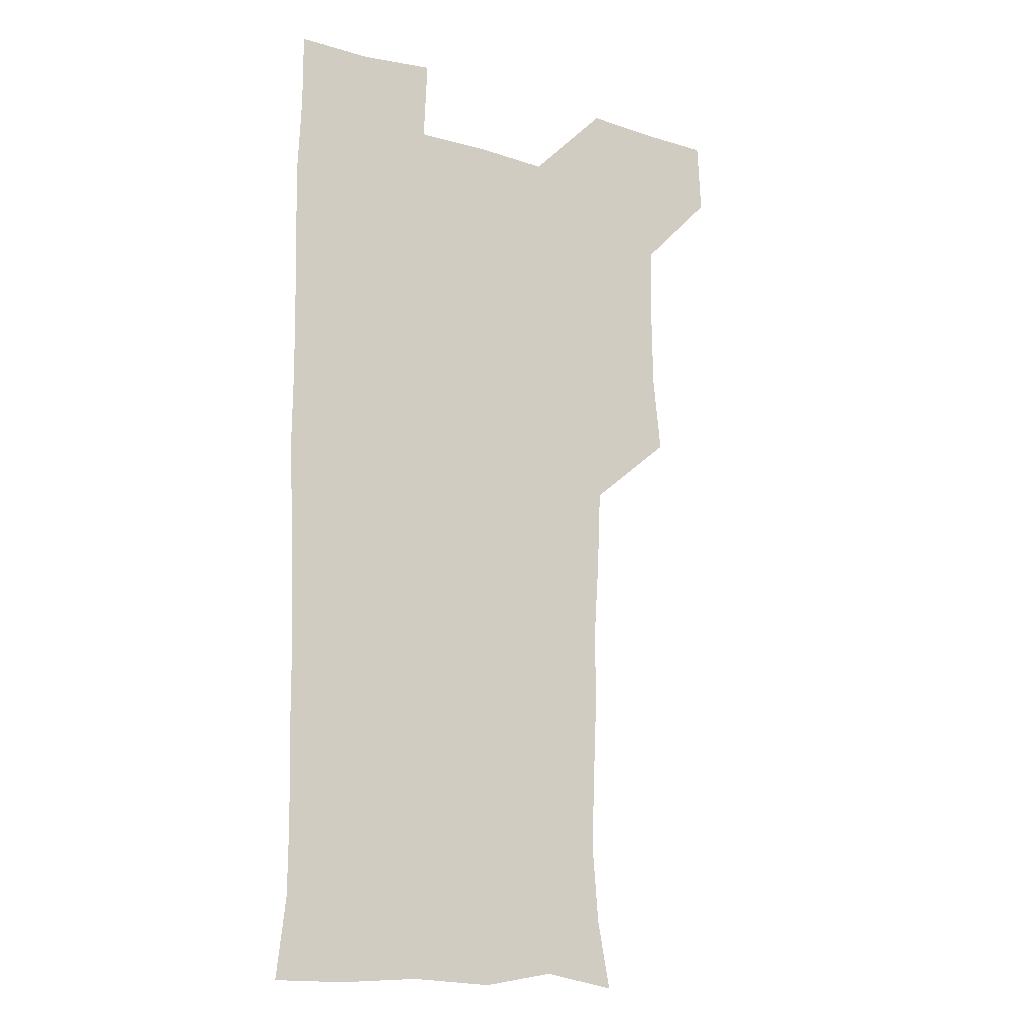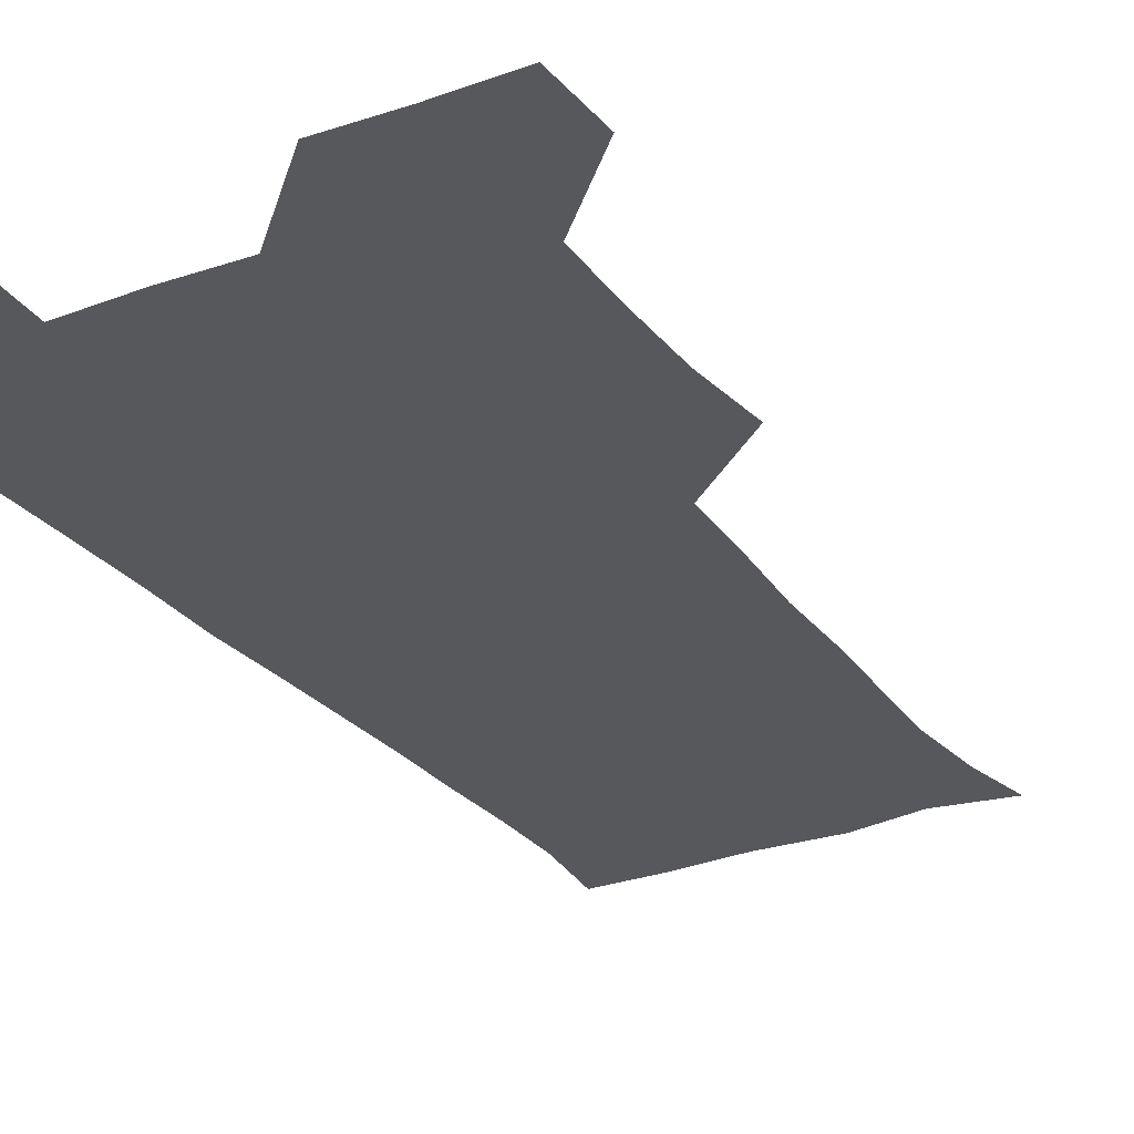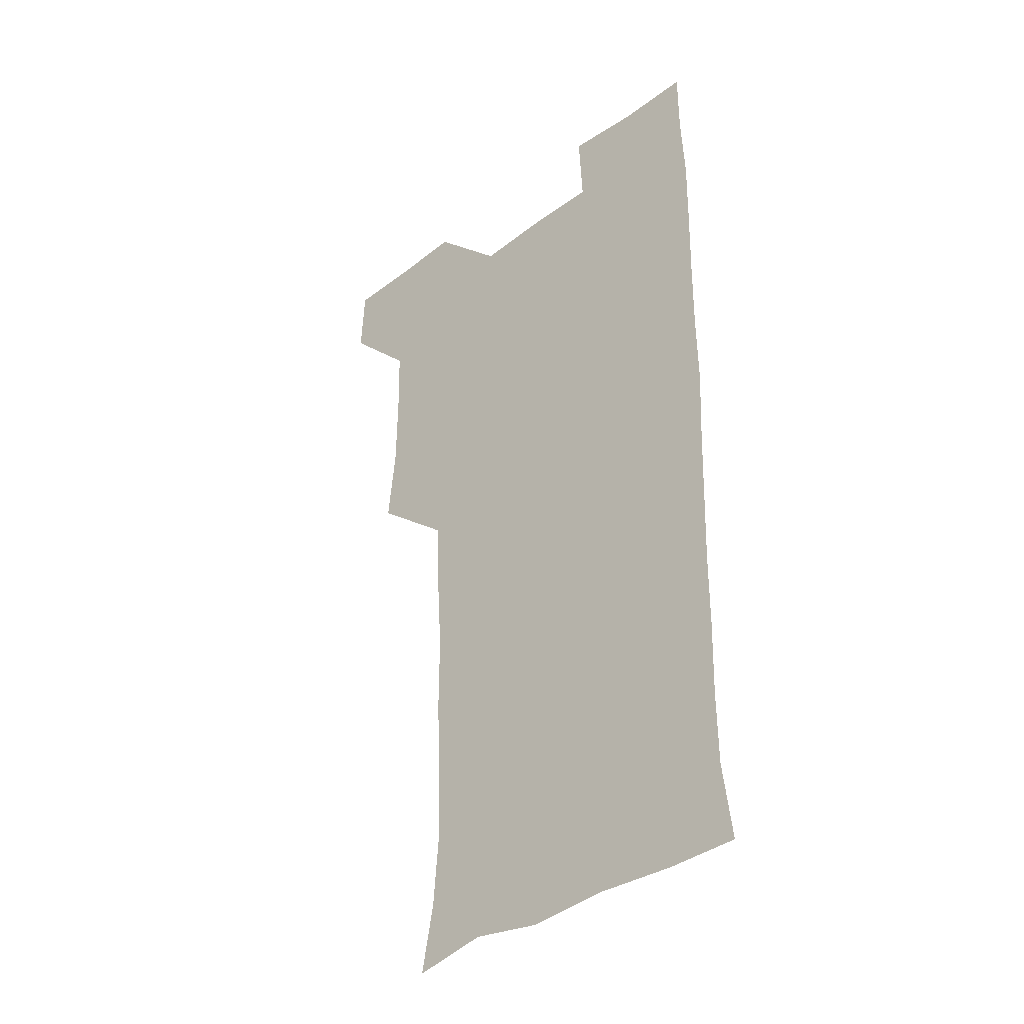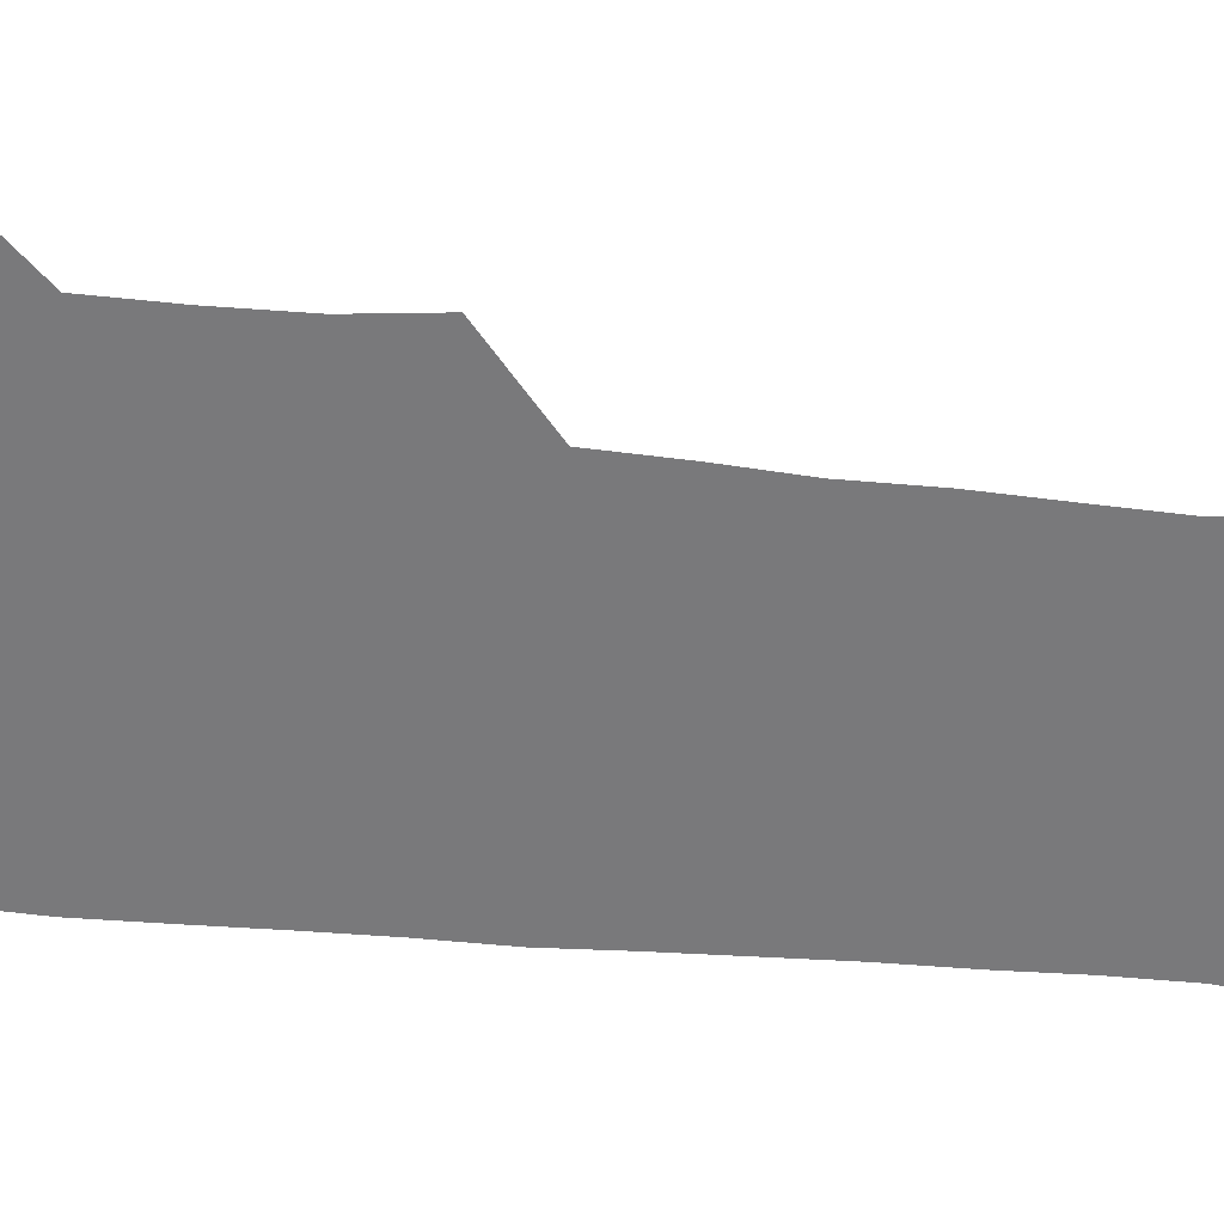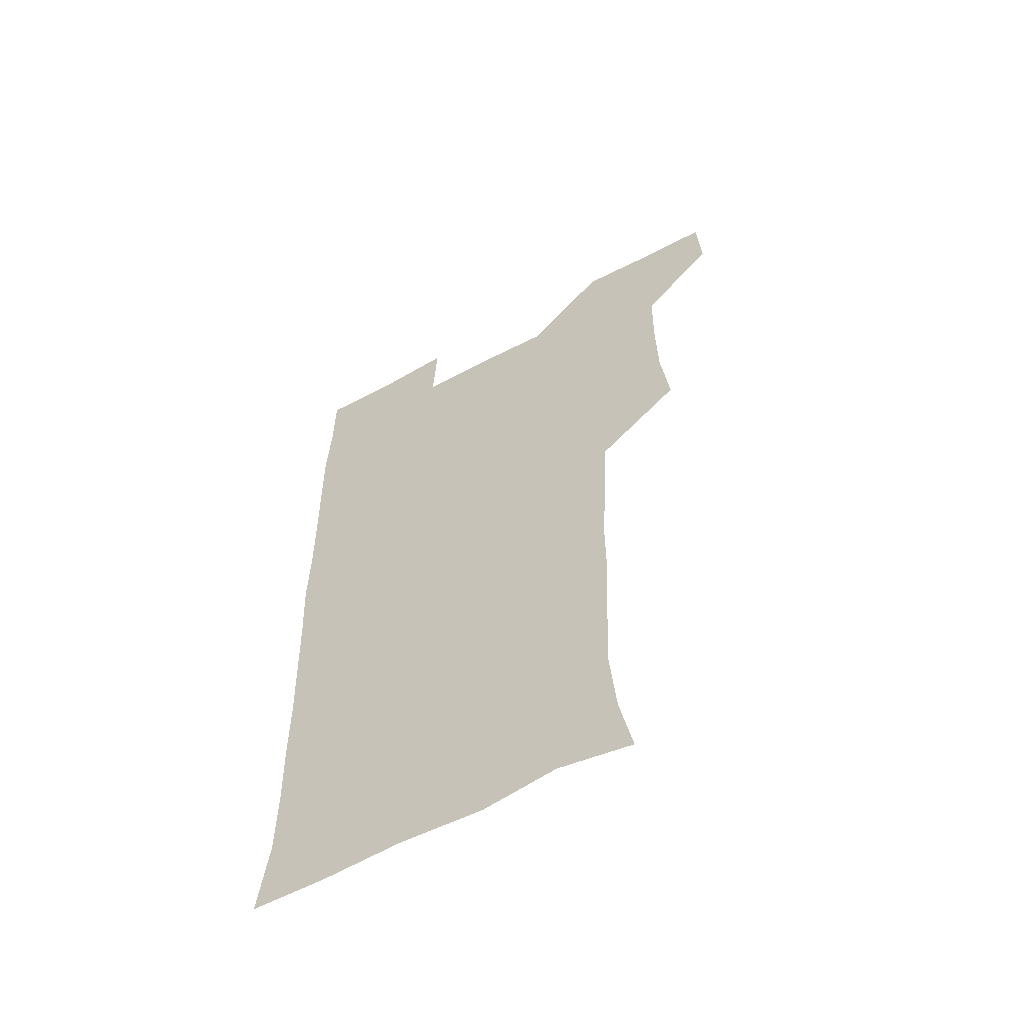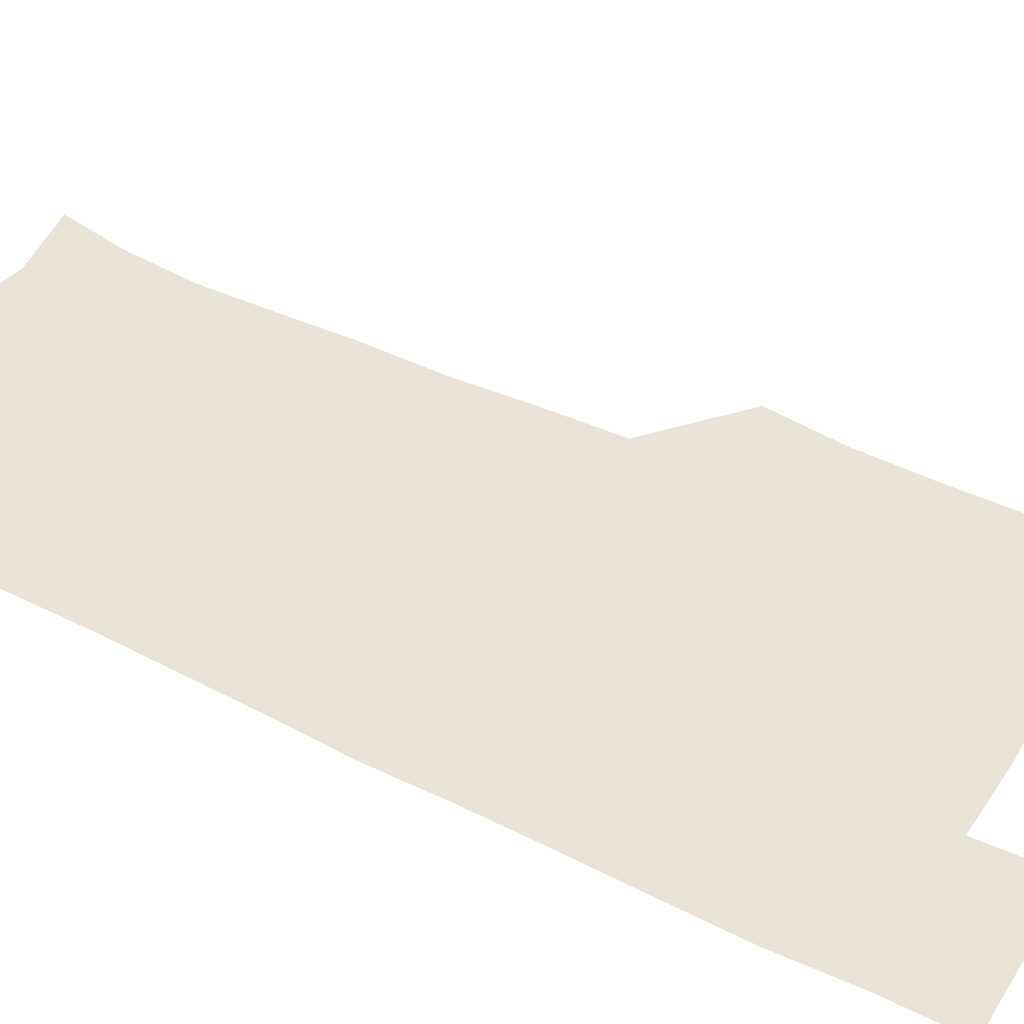
<metadata>
{"format":"obj","ext":"obj","renderer":"f3d","projection":"perspective","resolution":1024,"background":"white","views":[{"elev":-15.4,"azim":148.5,"up":"+Y"},{"elev":-27.9,"azim":-150.4,"up":"+Z"},{"elev":-38.1,"azim":43.5,"up":"+Y"},{"elev":-57.9,"azim":-95.1,"up":"+Z"},{"elev":-60.3,"azim":-151.5,"up":"+Y"},{"elev":43.7,"azim":120.5,"up":"+Z"}]}
</metadata>
<code>
v 479.8 541.1 0
v 481.2 570.3 0
v 506.8 416.7 0
v 510 448 0
v 510.4 479.1 0
v 509.9 510 0
v 512.6 539.8 0
v 510.9 570.6 0
v 538.6 176.2 0
v 543.6 203.1 0
v 546.1 234.3 0
v 544.9 265.3 0
v 543.6 295.2 0
v 543.6 326.8 0
v 541.6 357 0
v 540.3 388.9 0
v 542.1 421.3 0
v 542.2 451.3 0
v 542.5 481.1 0
v 544.1 510.7 0
v 542.1 540.2 0
v 539.4 572.1 0
v 568.3 181.5 0
v 574.3 213 0
v 574.8 243.1 0
v 574.1 272.4 0
v 572.7 300.8 0
v 573.2 332.6 0
v 573.2 363.2 0
v 572.9 393.4 0
v 572.4 422.8 0
v 573 452.9 0
v 572.5 481.9 0
v 572.5 510.9 0
v 571.7 539.6 0
v 597.4 176.3 0
v 602.5 216.7 0
v 602.7 245.8 0
v 602.2 274.2 0
v 602.4 305.3 0
v 602.2 334.8 0
v 602 364.6 0
v 601.8 393.9 0
v 601.8 423.7 0
v 601.9 453.1 0
v 602 482.3 0
v 601.8 511 0
v 601.1 540.9 0
v 630.5 178.1 0
v 630.4 215.3 0
v 630.3 245.2 0
v 630.4 275.8 0
v 630.5 304.1 0
v 630.4 335.1 0
v 630.4 364.5 0
v 630.5 393.8 0
v 630.6 423.3 0
v 630.7 452.8 0
v 630.8 482.1 0
v 631 511.2 0
v 631.5 540.5 0
v 630 573.2 0
v 662.1 176.1 0
v 658.2 213.9 0
v 658.9 241.9 0
v 658.1 273.7 0
v 658.4 303.7 0
v 658.7 333.4 0
v 658.9 363.3 0
v 659.1 393 0
v 659.6 422.4 0
v 659.9 452.1 0
v 660.1 481.8 0
v 659.8 511.4 0
v 660.6 539.9 0
v 660.8 570 0
v 690.7 176.3 0
v 687 208 0
v 686.8 237.4 0
v 687.6 266.7 0
v 687.8 297.4 0
v 688.7 327.7 0
v 689.6 358 0
v 690.9 387.8 0
v 690.5 418.9 0
v 690.9 449.5 0
v 691.5 479.8 0
v 692 510.1 0
v 690.6 540.6 0
v 690.6 570.2 0
f 6 7 1
f 1 7 2
f 7 8 2
f 16 17 3
f 3 17 4
f 17 18 4
f 4 18 5
f 18 19 5
f 5 19 6
f 19 20 6
f 6 20 7
f 20 21 7
f 7 21 8
f 21 22 8
f 9 23 10
f 23 24 10
f 10 24 11
f 24 25 11
f 11 25 12
f 25 26 12
f 12 26 13
f 26 27 13
f 13 27 14
f 27 28 14
f 14 28 15
f 28 29 15
f 15 29 16
f 29 30 16
f 16 30 17
f 30 31 17
f 17 31 18
f 31 32 18
f 18 32 19
f 32 33 19
f 19 33 20
f 33 34 20
f 20 34 21
f 34 35 21
f 21 35 22
f 23 36 24
f 36 37 24
f 24 37 25
f 37 38 25
f 25 38 26
f 38 39 26
f 26 39 27
f 39 40 27
f 27 40 28
f 40 41 28
f 28 41 29
f 41 42 29
f 29 42 30
f 42 43 30
f 30 43 31
f 43 44 31
f 31 44 32
f 44 45 32
f 32 45 33
f 45 46 33
f 33 46 34
f 46 47 34
f 34 47 35
f 47 48 35
f 36 49 37
f 49 50 37
f 37 50 38
f 50 51 38
f 38 51 39
f 51 52 39
f 39 52 40
f 52 53 40
f 40 53 41
f 53 54 41
f 41 54 42
f 54 55 42
f 42 55 43
f 55 56 43
f 43 56 44
f 56 57 44
f 44 57 45
f 57 58 45
f 45 58 46
f 58 59 46
f 46 59 47
f 59 60 47
f 47 60 48
f 60 61 48
f 49 63 50
f 63 64 50
f 50 64 51
f 64 65 51
f 51 65 52
f 65 66 52
f 52 66 53
f 66 67 53
f 53 67 54
f 67 68 54
f 54 68 55
f 68 69 55
f 55 69 56
f 69 70 56
f 56 70 57
f 70 71 57
f 57 71 58
f 71 72 58
f 58 72 59
f 72 73 59
f 59 73 60
f 73 74 60
f 60 74 61
f 74 75 61
f 61 75 62
f 75 76 62
f 63 77 64
f 77 78 64
f 64 78 65
f 78 79 65
f 65 79 66
f 79 80 66
f 66 80 67
f 80 81 67
f 67 81 68
f 81 82 68
f 68 82 69
f 82 83 69
f 69 83 70
f 83 84 70
f 70 84 71
f 84 85 71
f 71 85 72
f 85 86 72
f 72 86 73
f 86 87 73
f 73 87 74
f 87 88 74
f 74 88 75
f 88 89 75
f 75 89 76
f 89 90 76

</code>
